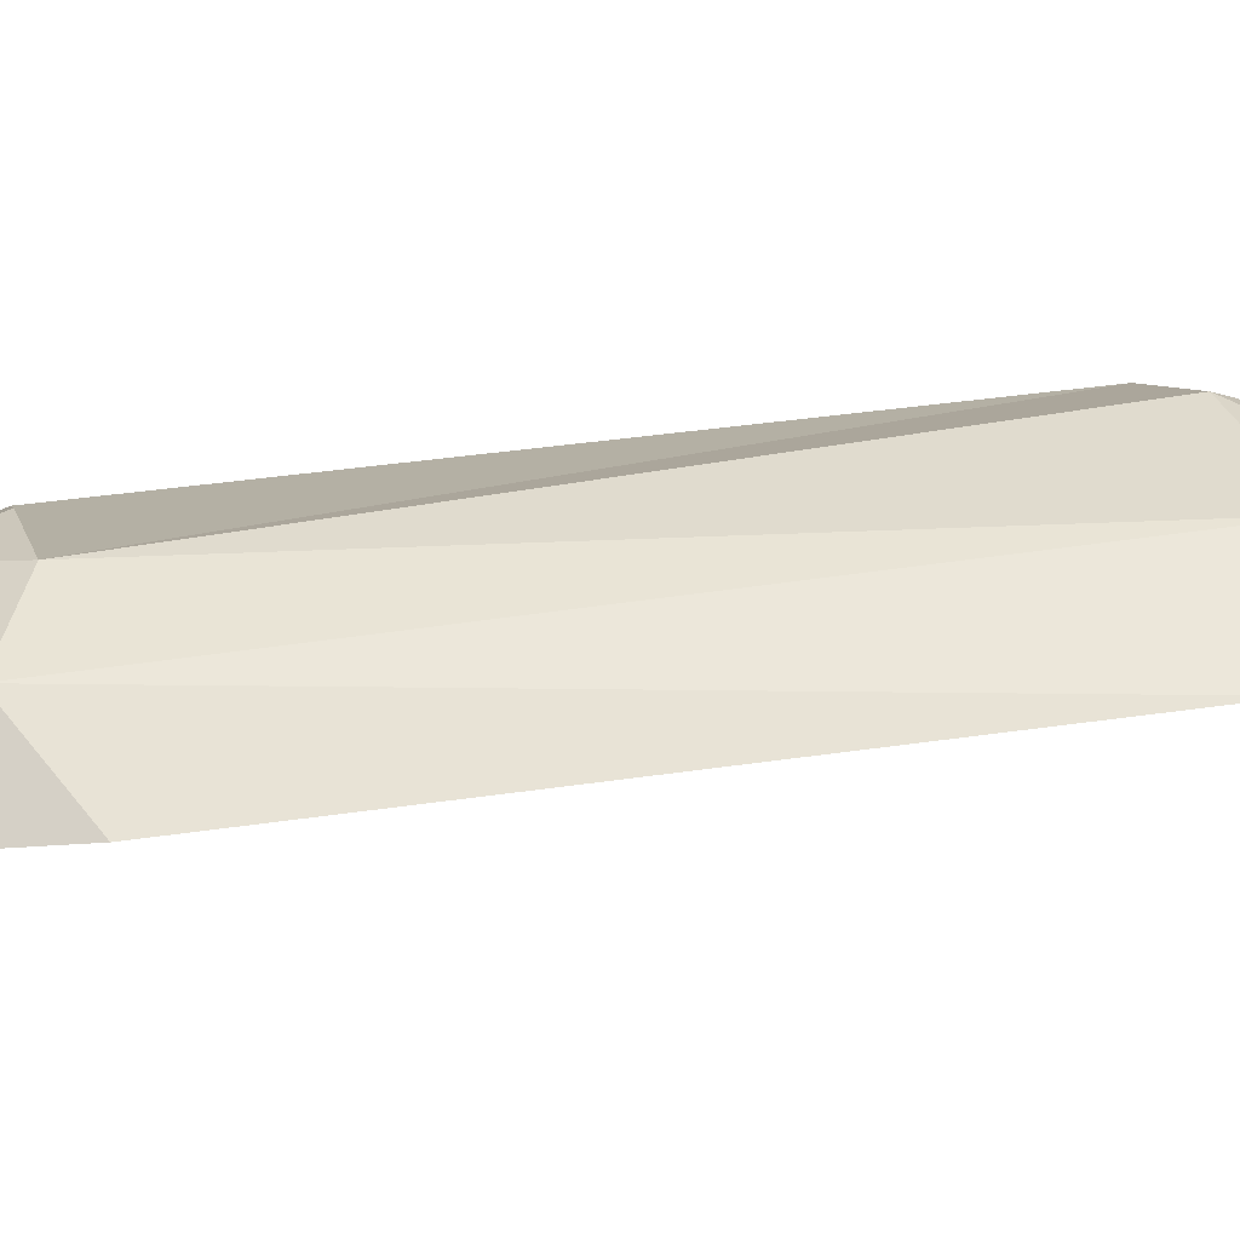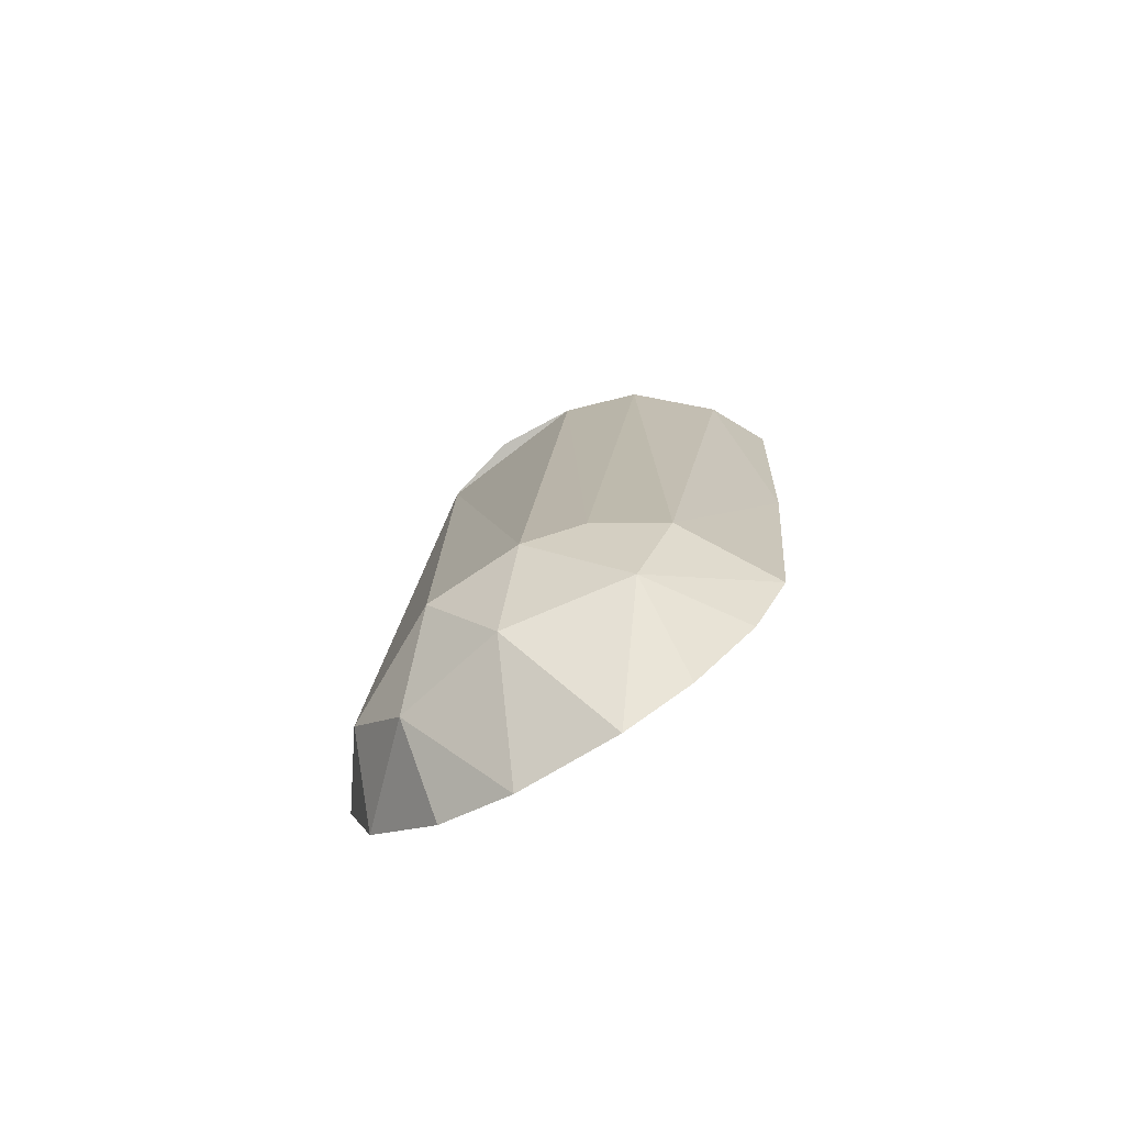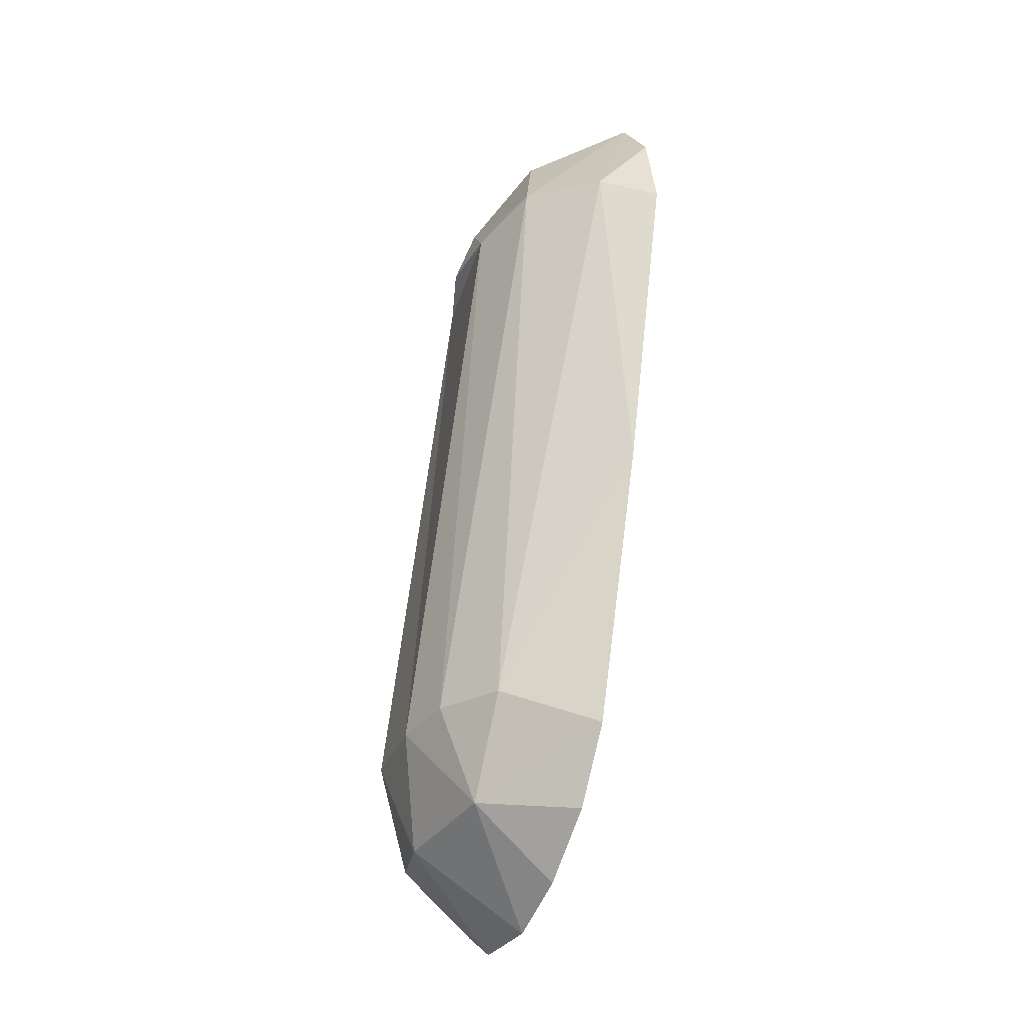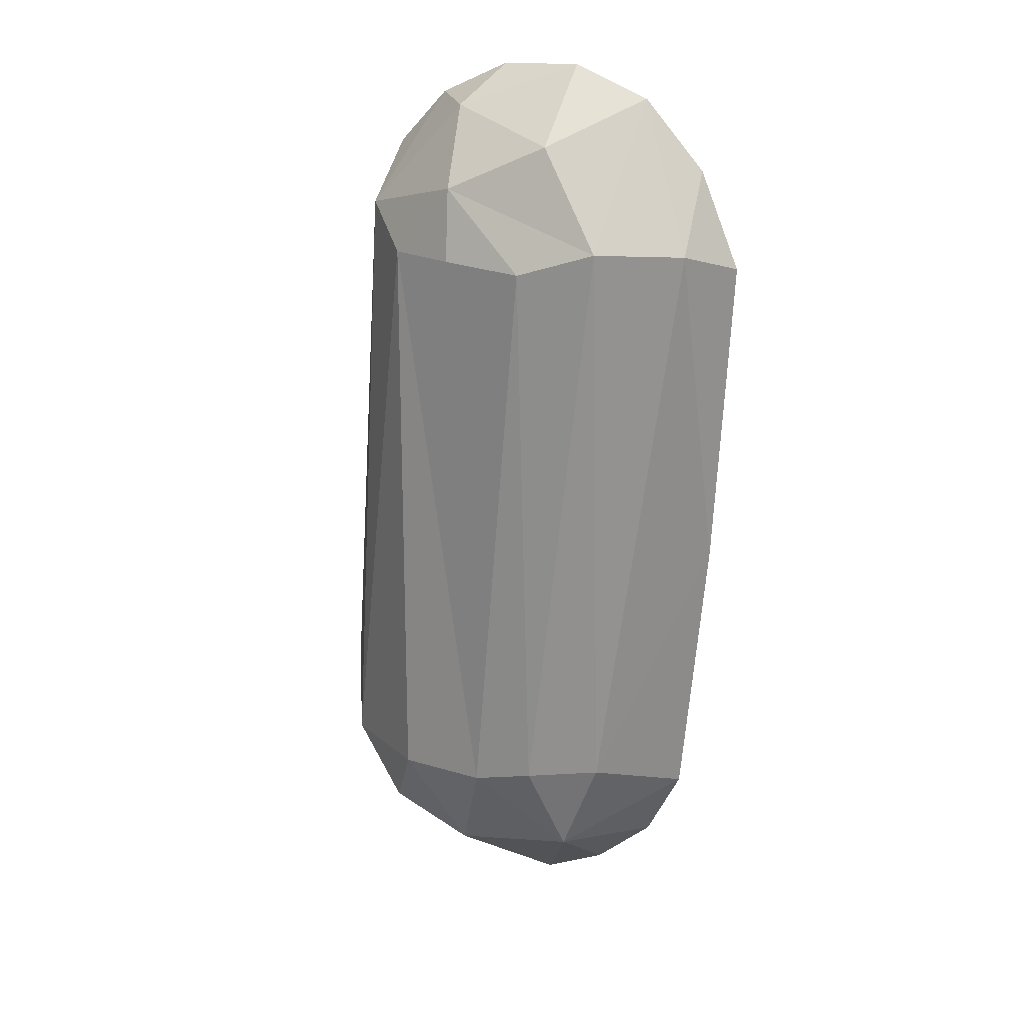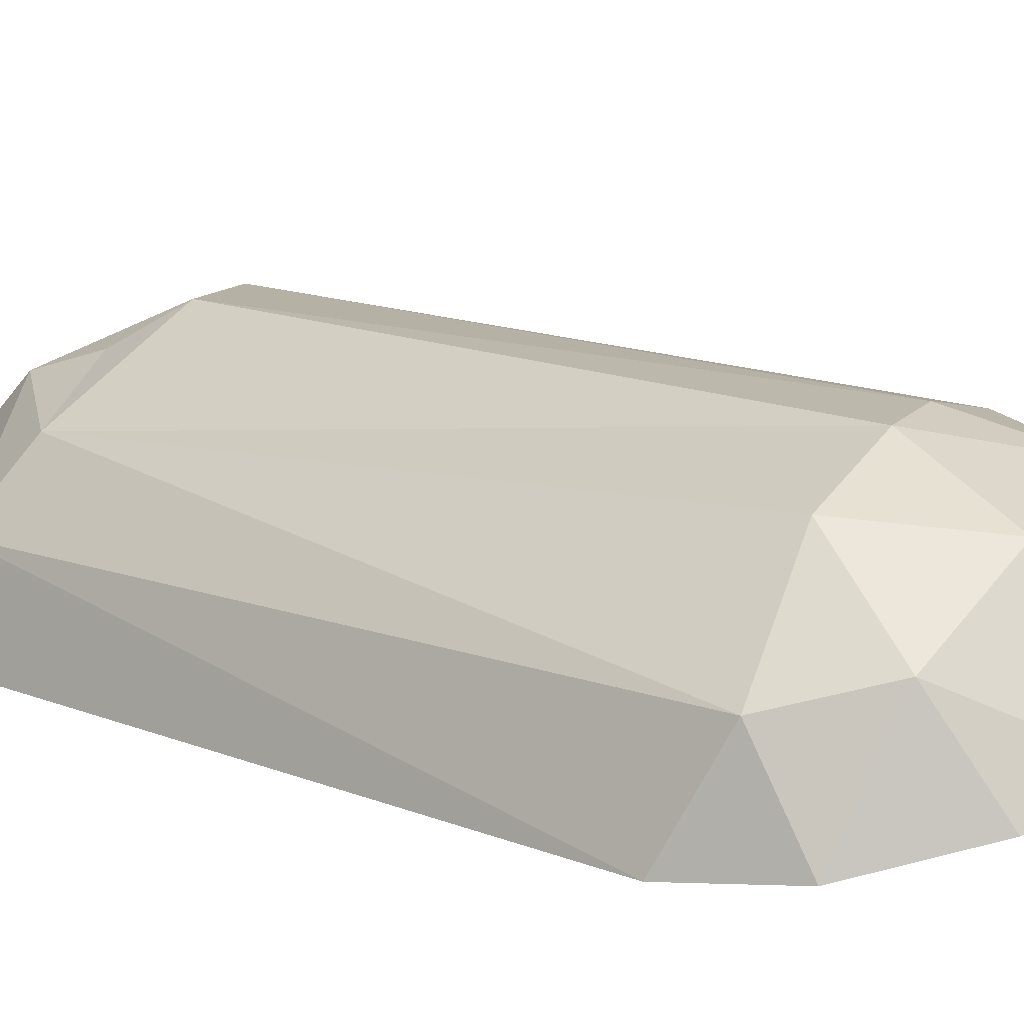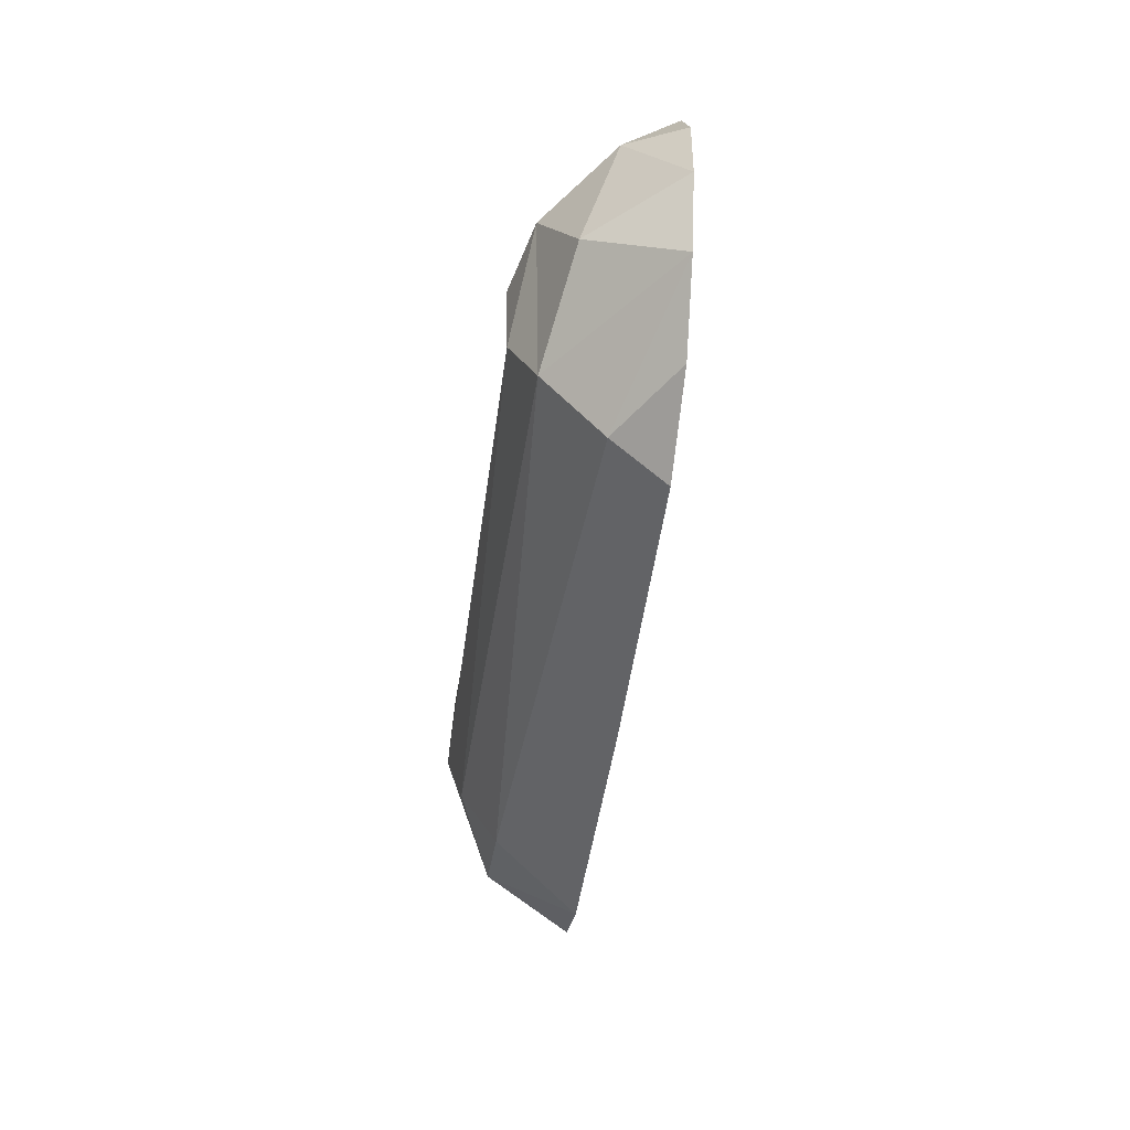
<metadata>
{"format":"obj","ext":"obj","renderer":"f3d","projection":"perspective","resolution":1024,"background":"white","views":[{"elev":-5.8,"azim":81.8,"up":"+Y"},{"elev":-68.4,"azim":-159.4,"up":"+Z"},{"elev":-21.6,"azim":-120.0,"up":"+Z"},{"elev":30.4,"azim":-158.3,"up":"+Z"},{"elev":24.1,"azim":131.2,"up":"+Y"},{"elev":45.0,"azim":-99.3,"up":"+Z"}]}
</metadata>
<code>
o link6_3
v 0.000902 -0.000646 0.001141
v 0.000902 -0.000646 0.001141
v 0.000757 -0.000313 0.001407
v 0.000757 -0.000313 0.001407
v 0.000757 -0.000313 0.001407
v 0.000757 -0.000313 0.001407
v 0.000757 -0.000313 0.001407
v 0.000757 -0.000313 0.001407
v 0.000757 -0.000313 0.001407
v 0.000757 -0.000313 0.001407
v 0.000964 -0.000324 -0.001344
v 0.000964 -0.000324 -0.001344
v 0.000964 -0.000324 -0.001344
v 0.000764 8.8e-05 -0.00147
v 0.000764 8.8e-05 -0.00147
v 0.000764 8.8e-05 -0.00147
v 0.000764 8.8e-05 -0.00147
v 0.000764 8.8e-05 -0.00147
v 0.000764 8.8e-05 -0.00147
v -0.001017 2.8e-05 -0.001366
v -0.001017 2.8e-05 -0.001366
v -0.001017 2.8e-05 -0.001366
v 3.1e-05 0.000393 -0.001781
v 3.1e-05 0.000393 -0.001781
v 3.1e-05 0.000393 -0.001781
v 3.1e-05 0.000393 -0.001781
v 3.1e-05 0.000393 -0.001781
v 3.1e-05 0.000393 -0.001781
v -9e-05 0.000509 -0.001276
v -9e-05 0.000509 -0.001276
v -9e-05 0.000509 -0.001276
v -9e-05 0.000509 -0.001276
v -9e-05 0.000509 -0.001276
v -9e-05 0.000509 -0.001276
v -0.000518 0.00038 -0.001662
v -0.000518 0.00038 -0.001662
v -0.000518 0.00038 -0.001662
v -0.000518 0.00038 -0.001662
v -0.000518 0.00038 -0.001662
v -0.000518 0.00038 -0.001662
v -0.000518 0.00038 -0.001662
v -0.000518 0.00038 -0.001662
v -0.000315 2.1e-05 -0.002171
v -0.000315 2.1e-05 -0.002171
v -0.000315 2.1e-05 -0.002171
v -0.000604 3.7e-05 -0.001995
v -0.000604 3.7e-05 -0.001995
v -0.000868 4.5e-05 -0.001716
v -0.000868 4.5e-05 -0.001716
v 0.000811 -0.000248 -0.001748
v 0.000811 -0.000248 -0.001748
v 0.000811 -0.000248 -0.001748
v 0.000466 -0.00014 -0.002073
v 0.000466 -0.00014 -0.002073
v 0.000503 0.000196 -0.001782
v 0.000503 0.000196 -0.001782
v 0.000503 0.000196 -0.001782
v 0.000503 0.000196 -0.001782
v 0.000503 0.000196 -0.001782
v 0.000503 0.000196 -0.001782
v 0.000129 -5.6e-05 -0.002202
v 0.000129 -5.6e-05 -0.002202
v 0.000129 -5.6e-05 -0.002202
v 0.000331 0.000424 -0.001342
v 0.000331 0.000424 -0.001342
v 0.000331 0.000424 -0.001342
v 0.000331 0.000424 -0.001342
v 0.000331 0.000424 -0.001342
v -0.00036 0.000474 -0.001209
v -0.00036 0.000474 -0.001209
v -0.00036 0.000474 -0.001209
v -0.00036 0.000474 -0.001209
v -0.00036 0.000474 -0.001209
v -0.001062 -0.000137 -8.1e-05
v -0.001062 -0.000137 -8.1e-05
v -0.001062 -0.000137 -8.1e-05
v -0.000674 0.00035 -0.001187
v -0.000674 0.00035 -0.001187
v -0.000674 0.00035 -0.001187
v -0.000674 0.00035 -0.001187
v -0.000674 0.00035 -0.001187
v -0.000674 0.00035 -0.001187
v -0.000871 -0.000108 0.001443
v -0.000871 -0.000108 0.001443
v -0.000871 -0.000108 0.001443
v -0.000871 -0.000108 0.001443
v -0.000871 -0.000108 0.001443
v -0.000871 -0.000108 0.001443
v -0.001061 -0.000315 0.001335
v -0.001061 -0.000315 0.001335
v -0.000513 0.000102 0.001479
v -0.000513 0.000102 0.001479
v -0.000513 0.000102 0.001479
v -0.000513 0.000102 0.001479
v -0.000513 0.000102 0.001479
v -0.000513 0.000102 0.001479
v -0.000513 0.000102 0.001479
v -0.000173 0.000176 0.001358
v -0.000173 0.000176 0.001358
v -0.000173 0.000176 0.001358
v -0.000173 0.000176 0.001358
v -0.000173 0.000176 0.001358
v -0.000173 0.000176 0.001358
v 0.000512 -2.7e-05 0.001293
v 0.000512 -2.7e-05 0.001293
v 0.000512 -2.7e-05 0.001293
v 0.000512 -2.7e-05 0.001293
v 0.000512 -2.7e-05 0.001293
v 0.000512 -2.7e-05 0.001293
v 0.000512 -2.7e-05 0.001293
v 0.000196 0.000124 0.001348
v 0.000196 0.000124 0.001348
v 0.000196 0.000124 0.001348
v -0.000849 -0.000403 0.001746
v -0.000849 -0.000403 0.001746
v -0.00055 -0.000476 0.002025
v -0.00055 -0.000476 0.002025
v -0.00055 -0.000476 0.002025
v -0.00055 -0.000476 0.002025
v -0.000194 -0.000112 0.001868
v -0.000194 -0.000112 0.001868
v -0.000194 -0.000112 0.001868
v -0.000194 -0.000112 0.001868
v -0.000194 -0.000112 0.001868
v 0.000325 -0.000368 0.001925
v 0.000325 -0.000368 0.001925
v 0.000325 -0.000368 0.001925
v 0.000325 -0.000368 0.001925
v 0.000325 -0.000368 0.001925
v 0.000325 -0.000368 0.001925
v 0.00024 -1e-05 0.001648
v 0.00024 -1e-05 0.001648
v 0.00024 -1e-05 0.001648
v 0.00024 -1e-05 0.001648
v 0.00024 -1e-05 0.001648
v 0.00024 -1e-05 0.001648
v 0.00024 -1e-05 0.001648
v -0.000183 -0.000552 0.002121
v -0.000183 -0.000552 0.002121
v -0.000183 -0.000552 0.002121
v 0.000196 -0.000621 0.002066
v 0.000196 -0.000621 0.002066
v 0.00053 -0.000659 0.001878
v 0.00053 -0.000659 0.001878
v 0.00053 -0.000659 0.001878
v 0.000765 -0.000669 0.001601
v 0.000765 -0.000669 0.001601
f 112 109 100
f 2 11 5
f 17 6 12
f 68 107 16
f 18 105 9
f 30 104 67
f 102 106 32
f 27 34 65
f 42 73 33
f 47 37 44
f 43 35 24
f 49 41 46
f 52 14 13
f 20 39 48
f 54 60 51
f 50 59 15
f 53 62 58
f 22 77 40
f 36 29 23
f 82 72 38
f 56 66 19
f 63 28 55
f 45 26 61
f 57 25 64
f 31 71 101
f 75 78 21
f 88 74 90
f 96 80 87
f 85 81 76
f 103 70 91
f 93 69 79
f 7 110 131
f 115 83 89
f 86 117 95
f 94 118 124
f 139 125 123
f 92 120 136
f 128 135 121
f 134 99 97
f 111 98 133
f 114 119 84
f 113 132 108
f 138 122 116
f 141 130 140
f 143 127 142
f 146 8 144
f 145 10 129
f 1 4 147
f 3 137 126

</code>
